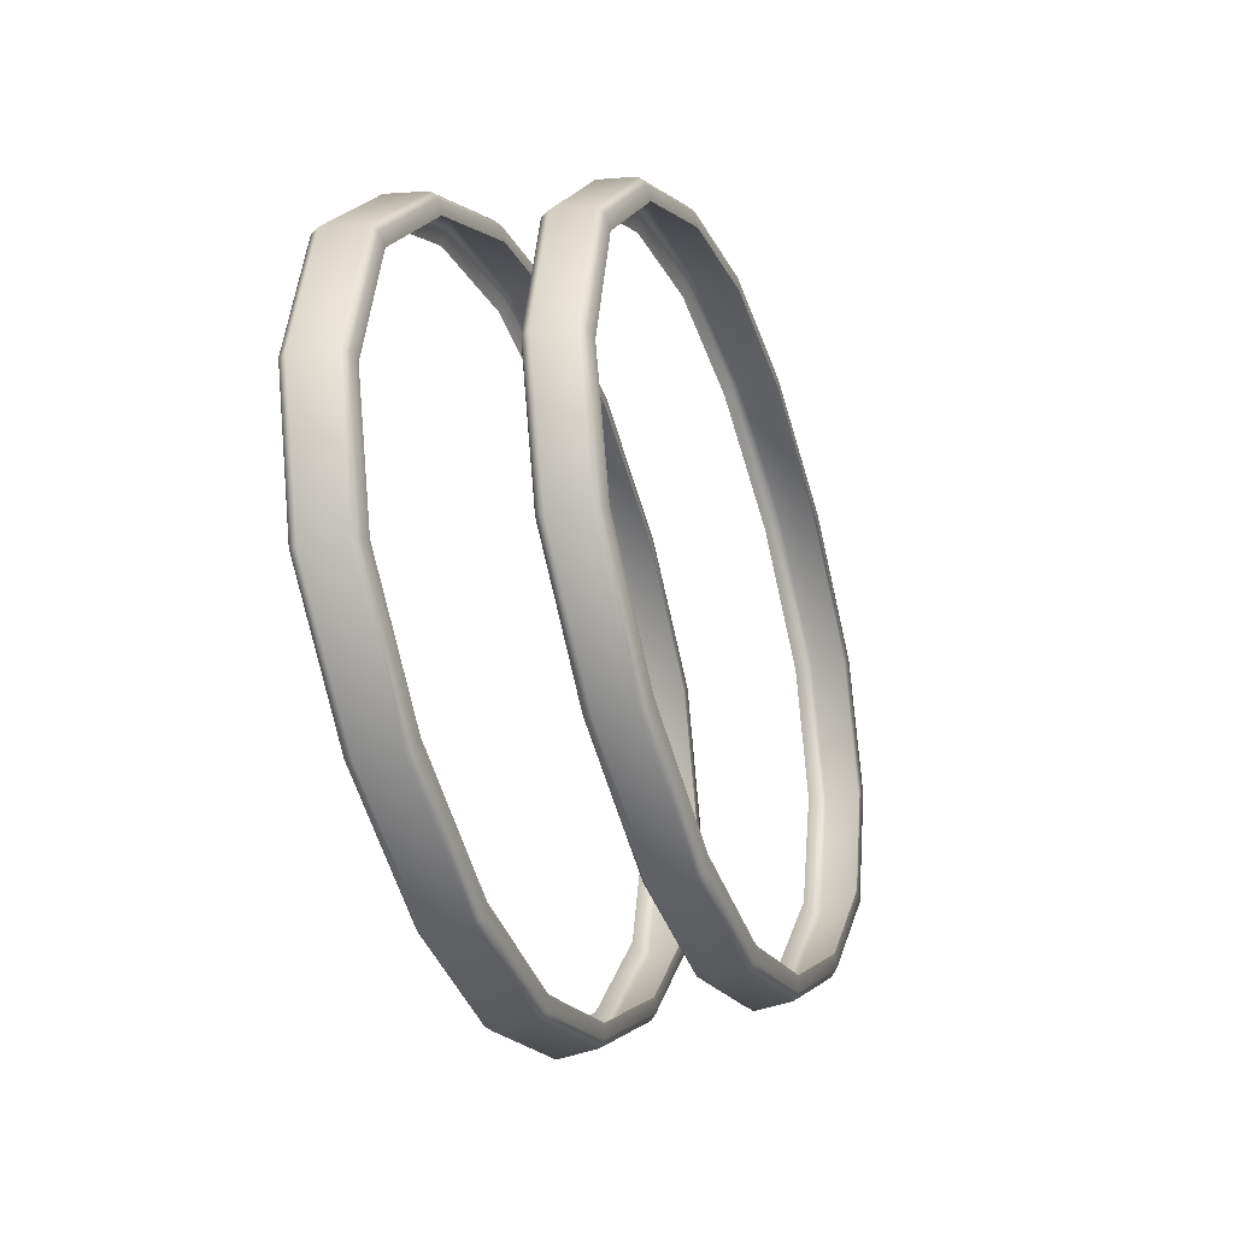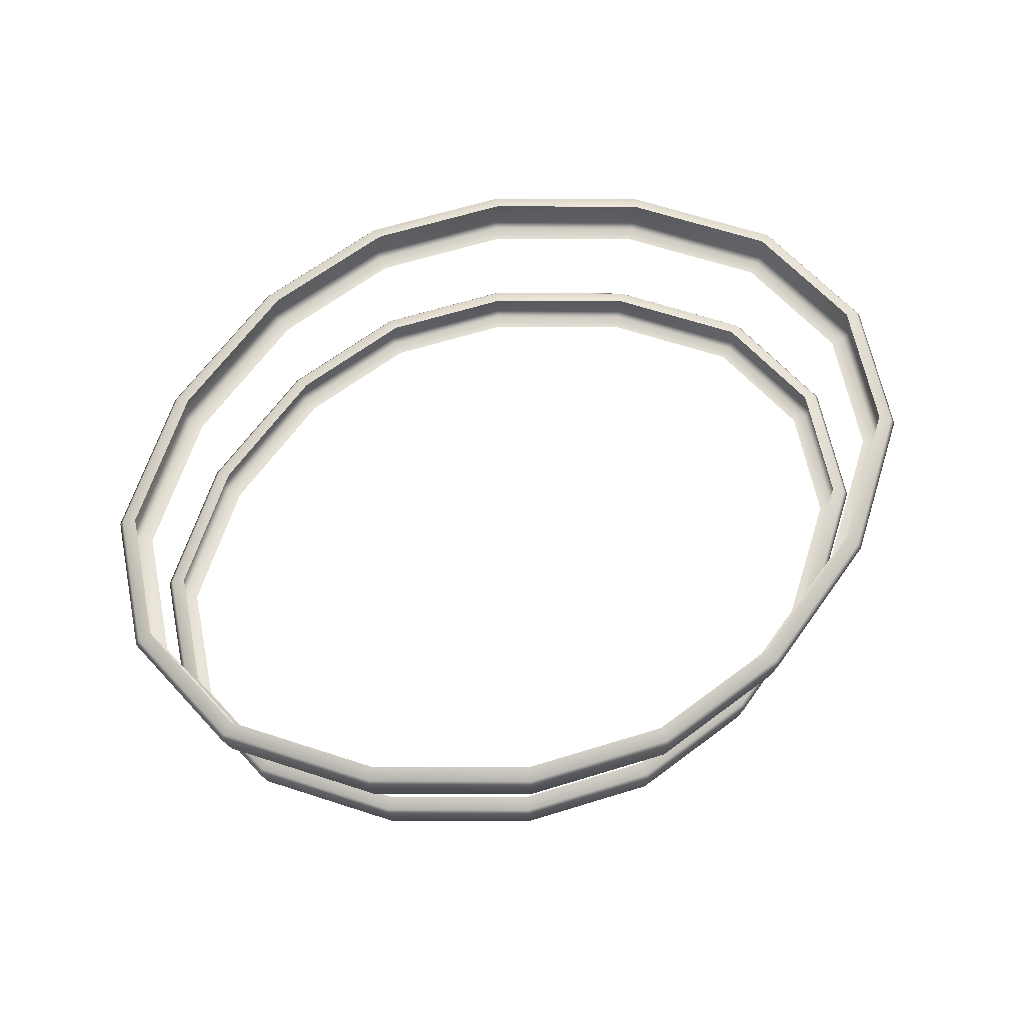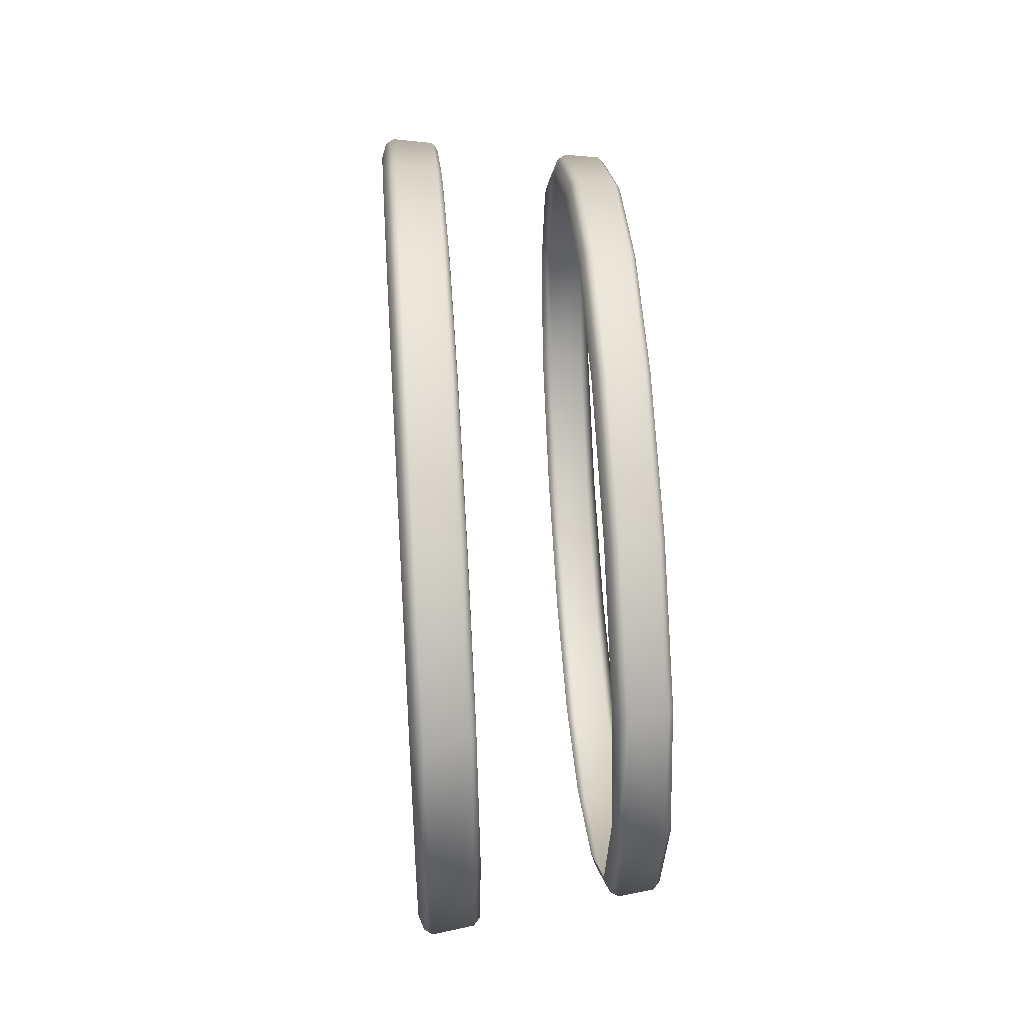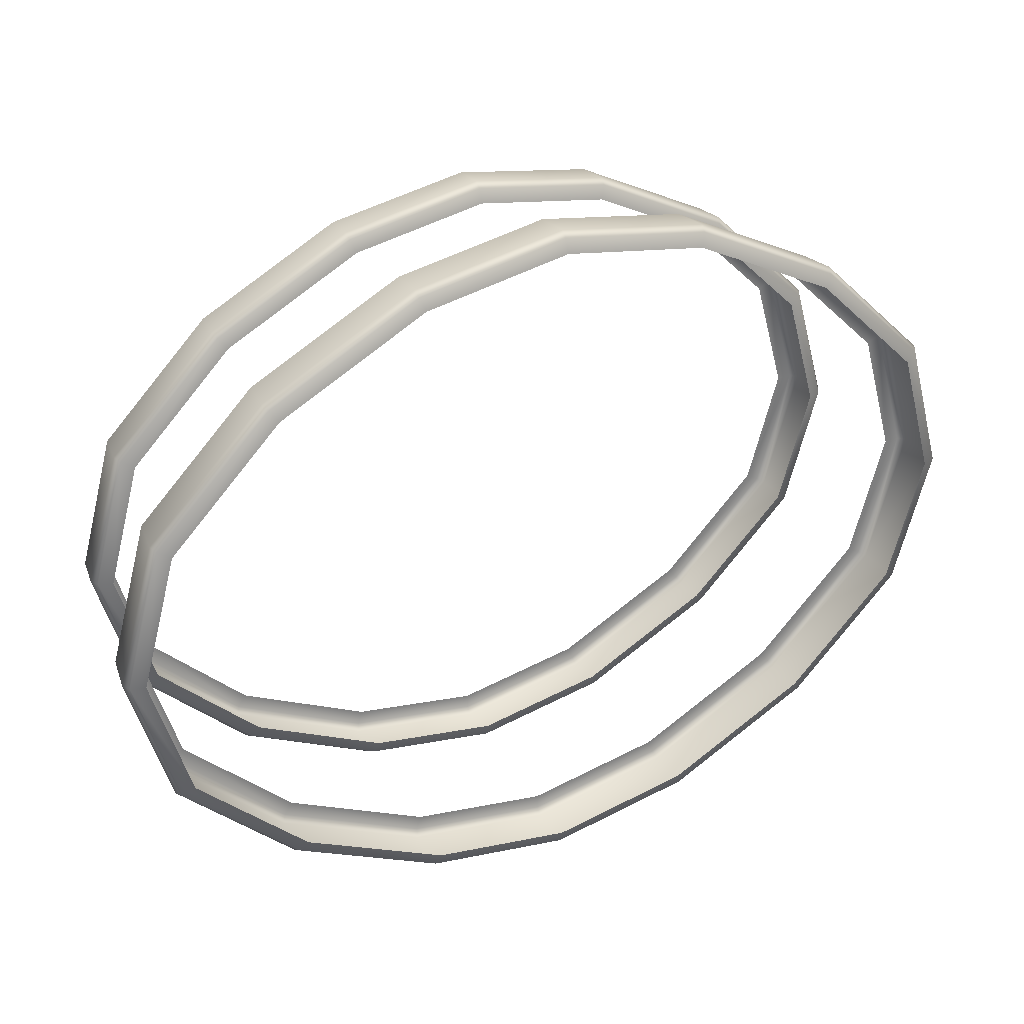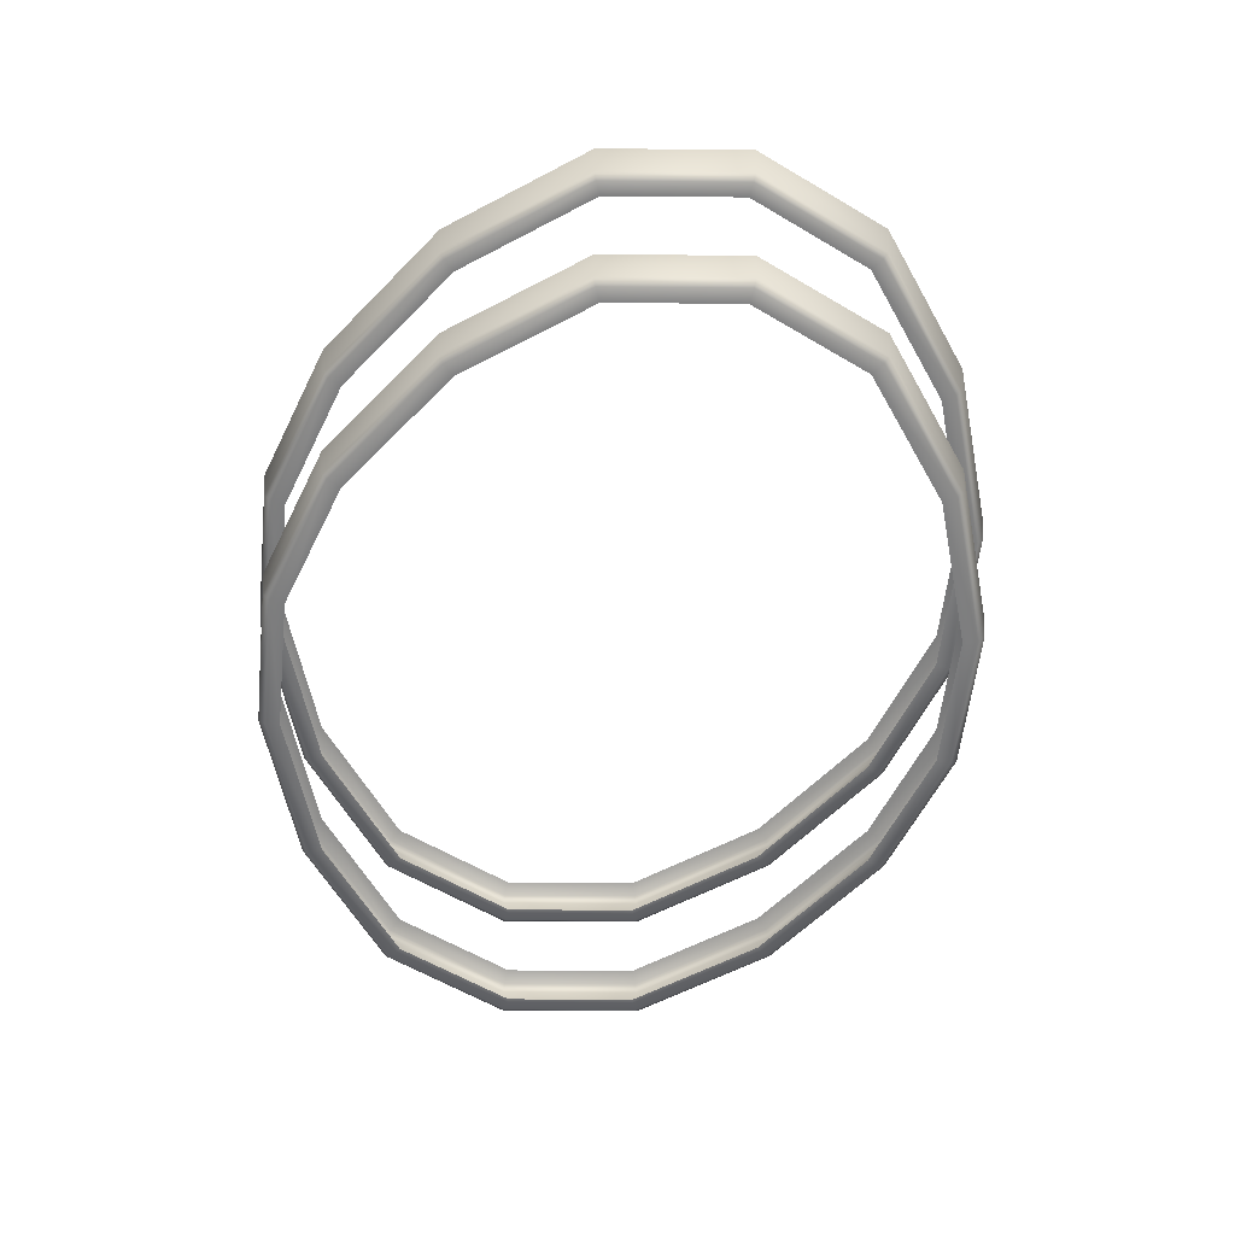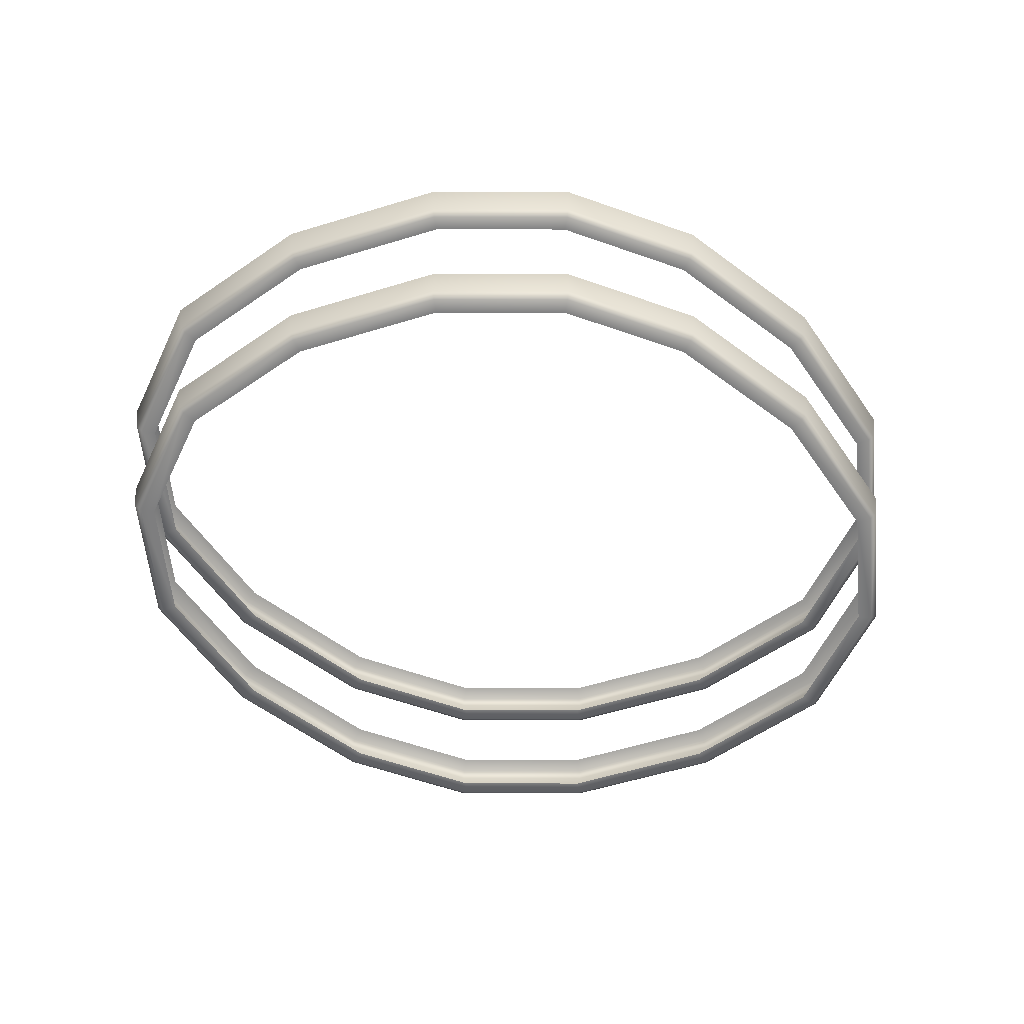
<metadata>
{"format":"obj","ext":"obj","renderer":"f3d","projection":"perspective","resolution":1024,"background":"white","views":[{"elev":-28.5,"azim":-71.7,"up":"+Z"},{"elev":64.8,"azim":153.1,"up":"+Y"},{"elev":45.4,"azim":-93.9,"up":"+Z"},{"elev":32.2,"azim":153.0,"up":"+Z"},{"elev":-57.9,"azim":74.1,"up":"+Y"},{"elev":-59.2,"azim":170.2,"up":"+Y"}]}
</metadata>
<code>
g ENV_S04_TC_MiddleSection_EmissiveStrips_MO
v -3.189 7.259 -1.043
v -3.622 7.264 0.04647
v -3.488 7.259 0.04606
v -3.304 7.265 -1.109
v -2.283 7.259 -1.961
v -3.359 7.32 -1.138
v -3.685 7.318 0.04668
v -2.36 7.268 -2.066
v -1.082 7.259 -2.587
v -2.398 7.323 -2.113
v -3.403 7.629 -1.151
v -3.732 7.627 0.04688
v -1.124 7.268 -2.71
v 0.1007 7.259 -2.798
v -1.144 7.325 -2.766
v 0.1001 7.269 -2.929
v 1.285 7.259 -2.595
v 0.09991 7.325 -2.989
v -1.16 7.633 -2.8
v 1.326 7.268 -2.719
v 2.491 7.259 -1.976
v -3.366 7.698 -1.128
v -3.688 7.697 0.04668
v -3.561 7.741 0.04606
v -3.256 7.741 -1.064
v -2.405 7.701 -2.101
v -2.331 7.741 -2.001
v -2.43 7.632 -2.138
v -1.146 7.702 -2.758
v -1.106 7.741 -2.64
v 0.1001 7.702 -2.981
v 0.1005 7.741 -2.856
v 0.09991 7.633 -3.026
v 1.348 7.702 -2.767
v 1.309 7.741 -2.648
v 1.362 7.633 -2.809
v 2.612 7.7 -2.118
v 2.539 7.741 -2.017
v 3.58 7.698 -1.15
v 3.471 7.741 -1.085
v 1.346 7.325 -2.775
v 2.637 7.632 -2.155
v 2.605 7.323 -2.129
v 3.912 7.697 0.02311
v 3.784 7.741 0.02352
v 3.617 7.629 -1.173
v 2.568 7.268 -2.082
v 3.404 7.259 -1.063
v 3.589 7.698 1.198
v 3.479 7.741 1.134
v 3.574 7.32 -1.16
v 3.519 7.265 -1.13
v 3.712 7.259 0.02373
v 3.955 7.627 0.0229
v 3.908 7.318 0.02311
v 3.845 7.264 0.02331
v 3.413 7.259 1.112
v 2.629 7.701 2.171
v 2.555 7.741 2.071
v 3.627 7.629 1.221
v 3.528 7.265 1.179
v 2.506 7.259 2.03
v 3.583 7.32 1.208
v 1.37 7.702 2.828
v 1.33 7.741 2.709
v 2.584 7.268 2.136
v 1.305 7.259 2.657
v 2.621 7.323 2.183
v 2.654 7.632 2.207
v 0.1237 7.702 3.051
v 0.1231 7.741 2.925
v 1.384 7.633 2.87
v 1.348 7.268 2.78
v 0.1229 7.259 2.868
v 1.368 7.325 2.836
v -1.125 7.702 2.837
v -1.085 7.741 2.718
v 0.1233 7.269 2.999
v -1.061 7.259 2.665
v 0.1237 7.325 3.059
v 0.1237 7.633 3.095
v -2.389 7.701 2.188
v -2.315 7.741 2.087
v -1.138 7.633 2.879
v -1.103 7.268 2.789
v -2.267 7.259 2.046
v -1.122 7.325 2.845
v -3.357 7.698 1.219
v -3.247 7.741 1.155
v -2.344 7.268 2.152
v -3.181 7.259 1.133
v -2.381 7.323 2.199
v -2.413 7.632 2.224
v -3.688 7.697 0.04668
v -3.561 7.741 0.04606
v -3.393 7.629 1.243
v -3.732 7.627 0.04688
v -3.685 7.318 0.04668
v -3.35 7.32 1.23
v -3.295 7.265 1.2
v -3.622 7.264 0.04647
v -3.488 7.259 0.04606
v -3.405 8.821 -1.113
v -3.857 8.824 0.04709
v -3.723 8.821 0.04668
v -3.52 8.826 -1.18
v -2.439 8.821 -2.091
v -3.575 8.88 -1.209
v -3.92 8.878 0.0473
v -3.979 9.23 0.0475
v -2.517 8.828 -2.196
v -1.16 8.821 -2.758
v -2.554 8.884 -2.244
v -1.202 8.829 -2.882
v 0.1001 8.821 -2.984
v -1.222 8.885 -2.938
v -2.594 9.235 -2.275
v -3.63 9.232 -1.225
v 0.0997 8.829 -3.115
v 1.362 8.821 -2.767
v -3.593 9.302 -1.202
v -3.936 9.301 0.0473
v -3.809 9.347 0.04688
v -3.484 9.347 -1.139
v -2.57 9.304 -2.239
v -2.497 9.347 -2.139
v -1.228 9.305 -2.939
v -1.188 9.347 -2.821
v -1.242 9.236 -2.98
v 0.0997 9.305 -3.177
v 0.1001 9.347 -3.052
v 0.0995 9.236 -3.221
v 1.43 9.305 -2.948
v 1.39 9.347 -2.83
v 2.777 9.304 -2.257
v 2.704 9.347 -2.156
v 0.0995 8.885 -3.175
v 1.443 9.236 -2.99
v 1.423 8.885 -2.948
v 3.808 9.302 -1.225
v 3.699 9.347 -1.161
v 2.801 9.235 -2.293
v 1.403 8.829 -2.891
v 2.646 8.821 -2.108
v 4.161 9.301 0.02207
v 4.034 9.347 0.02249
v 2.761 8.884 -2.261
v 2.723 8.828 -2.213
v 3.619 8.821 -1.135
v 3.844 9.232 -1.249
v 3.789 8.88 -1.232
v 3.734 8.826 -1.202
v 3.947 8.821 0.0229
v 3.818 9.302 1.272
v 3.708 9.347 1.208
v 4.203 9.23 0.02187
v 4.081 8.824 0.02249
v 3.629 8.821 1.183
v 4.144 8.878 0.02228
v 2.795 9.304 2.309
v 2.721 9.347 2.209
v 3.744 8.826 1.249
v 2.663 8.821 2.161
v 3.799 8.88 1.279
v 3.854 9.232 1.295
v 1.453 9.305 3.008
v 1.413 9.347 2.891
v 2.819 9.235 2.345
v 2.741 8.828 2.266
v 1.384 8.821 2.828
v 2.778 8.884 2.314
v 0.1247 9.305 3.246
v 0.1243 9.347 3.121
v 1.426 8.829 2.951
v 0.1239 8.821 3.053
v 1.446 8.885 3.008
v 1.466 9.236 3.05
v -1.205 9.305 3.018
v -1.166 9.347 2.9
v 0.1247 9.236 3.29
v 0.1243 8.829 3.184
v -1.138 8.821 2.837
v 0.1245 8.885 3.245
v -2.553 9.304 2.326
v -2.479 9.347 2.226
v -1.179 8.829 2.961
v -2.422 8.821 2.177
v -1.199 8.885 3.018
v -1.218 9.236 3.06
v -3.583 9.302 1.295
v -3.474 9.347 1.231
v -2.576 9.235 2.362
v -2.499 8.828 2.283
v -3.395 8.821 1.204
v -2.537 8.884 2.331
v -3.936 9.301 0.0473
v -3.809 9.347 0.04688
v -3.62 9.232 1.318
v -3.979 9.23 0.0475
v -3.565 8.88 1.302
v -3.92 8.878 0.0473
v -3.51 8.826 1.272
v -3.723 8.821 0.04668
v -3.857 8.824 0.04709
g ENV_S04_TC_MiddleSection_EmissiveStrips_MO_0
f 3 2 1
f 2 4 1
f 1 4 5
f 4 2 6
f 2 7 6
f 4 8 5
f 5 8 9
f 6 10 4
f 10 8 4
f 6 7 11
f 6 11 10
f 7 12 11
f 8 13 9
f 9 13 14
f 8 10 15
f 13 8 15
f 13 16 14
f 14 16 17
f 13 15 18
f 16 13 18
f 15 10 19
f 15 19 18
f 16 20 17
f 17 20 21
f 11 12 22
f 12 23 22
f 22 23 24
f 25 22 24
f 26 22 25
f 22 26 11
f 27 26 25
f 11 28 10
f 26 28 11
f 10 28 19
f 29 26 27
f 28 26 29
f 19 28 29
f 30 29 27
f 31 29 30
f 19 29 31
f 32 31 30
f 33 19 31
f 19 33 18
f 34 31 32
f 33 31 34
f 35 34 32
f 18 33 36
f 36 33 34
f 37 34 35
f 36 34 37
f 38 37 35
f 39 37 38
f 40 39 38
f 41 18 36
f 16 18 41
f 20 16 41
f 42 36 37
f 42 37 39
f 41 36 43
f 20 41 43
f 36 42 43
f 44 39 40
f 45 44 40
f 46 42 39
f 43 42 46
f 46 39 44
f 47 20 43
f 20 47 21
f 21 47 48
f 49 44 45
f 50 49 45
f 47 43 51
f 51 43 46
f 47 52 48
f 52 47 51
f 48 52 53
f 54 46 44
f 54 44 49
f 51 46 55
f 52 51 55
f 46 54 55
f 52 56 53
f 56 52 55
f 53 56 57
f 58 49 50
f 59 58 50
f 60 54 49
f 55 54 60
f 60 49 58
f 56 61 57
f 57 61 62
f 56 55 63
f 63 55 60
f 61 56 63
f 64 58 59
f 65 64 59
f 61 66 62
f 62 66 67
f 61 63 68
f 63 60 68
f 66 61 68
f 69 60 58
f 69 58 64
f 60 69 68
f 70 64 65
f 71 70 65
f 72 69 64
f 68 69 72
f 72 64 70
f 66 73 67
f 67 73 74
f 66 68 75
f 75 68 72
f 73 66 75
f 76 70 71
f 77 76 71
f 73 78 74
f 74 78 79
f 73 75 80
f 75 72 80
f 78 73 80
f 81 72 70
f 81 70 76
f 72 81 80
f 82 76 77
f 83 82 77
f 84 81 76
f 80 81 84
f 84 76 82
f 78 85 79
f 79 85 86
f 78 80 87
f 87 80 84
f 85 78 87
f 88 82 83
f 89 88 83
f 85 90 86
f 86 90 91
f 85 87 92
f 87 84 92
f 90 85 92
f 93 84 82
f 93 82 88
f 84 93 92
f 94 88 89
f 95 94 89
f 96 93 88
f 96 88 94
f 92 93 96
f 97 96 94
f 96 97 98
f 99 92 96
f 90 92 99
f 99 96 98
f 100 90 99
f 100 99 98
f 90 100 91
f 101 100 98
f 91 100 102
f 100 101 102
f 105 104 103
f 104 106 103
f 103 106 107
f 106 104 108
f 104 109 108
f 108 109 110
f 106 111 107
f 107 111 112
f 106 108 113
f 111 106 113
f 111 114 112
f 112 114 115
f 111 113 116
f 114 111 116
f 117 113 108
f 116 113 117
f 118 108 110
f 118 117 108
f 114 119 115
f 115 119 120
f 118 110 121
f 110 122 121
f 121 122 123
f 124 121 123
f 118 121 125
f 125 121 124
f 117 118 125
f 126 125 124
f 127 125 126
f 117 125 127
f 128 127 126
f 129 117 127
f 129 116 117
f 130 127 128
f 129 127 130
f 131 130 128
f 129 132 116
f 132 129 130
f 133 130 131
f 132 130 133
f 134 133 131
f 135 133 134
f 136 135 134
f 132 137 116
f 114 116 137
f 119 114 137
f 138 132 133
f 138 133 135
f 139 137 132
f 119 137 139
f 138 139 132
f 140 135 136
f 141 140 136
f 142 138 135
f 138 142 139
f 142 135 140
f 143 119 139
f 119 143 120
f 120 143 144
f 145 140 141
f 146 145 141
f 143 139 147
f 142 147 139
f 143 148 144
f 148 143 147
f 144 148 149
f 150 142 140
f 150 140 145
f 151 147 142
f 148 147 151
f 150 151 142
f 148 152 149
f 152 148 151
f 149 152 153
f 154 145 146
f 155 154 146
f 156 150 145
f 150 156 151
f 156 145 154
f 152 157 153
f 153 157 158
f 152 151 159
f 156 159 151
f 157 152 159
f 160 154 155
f 161 160 155
f 157 162 158
f 158 162 163
f 157 159 164
f 164 159 156
f 162 157 164
f 165 156 154
f 154 160 165
f 165 164 156
f 166 160 161
f 167 166 161
f 160 168 165
f 165 168 164
f 160 166 168
f 162 169 163
f 163 169 170
f 164 171 162
f 168 171 164
f 171 169 162
f 172 166 167
f 173 172 167
f 169 174 170
f 170 174 175
f 171 176 169
f 176 171 168
f 176 174 169
f 166 177 168
f 177 166 172
f 177 176 168
f 178 172 173
f 179 178 173
f 180 177 172
f 177 180 176
f 180 172 178
f 174 181 175
f 175 181 182
f 174 176 183
f 180 183 176
f 181 174 183
f 184 178 179
f 185 184 179
f 181 186 182
f 182 186 187
f 181 183 188
f 188 183 180
f 186 181 188
f 189 180 178
f 189 178 184
f 189 188 180
f 190 184 185
f 191 190 185
f 192 189 184
f 189 192 188
f 192 184 190
f 186 193 187
f 187 193 194
f 186 188 195
f 192 195 188
f 193 186 195
f 196 190 191
f 197 196 191
f 198 190 196
f 198 192 190
f 199 198 196
f 200 195 192
f 198 200 192
f 198 199 200
f 193 195 200
f 199 201 200
f 193 202 194
f 202 193 200
f 202 200 201
f 194 202 203
f 204 202 201
f 202 204 203

</code>
